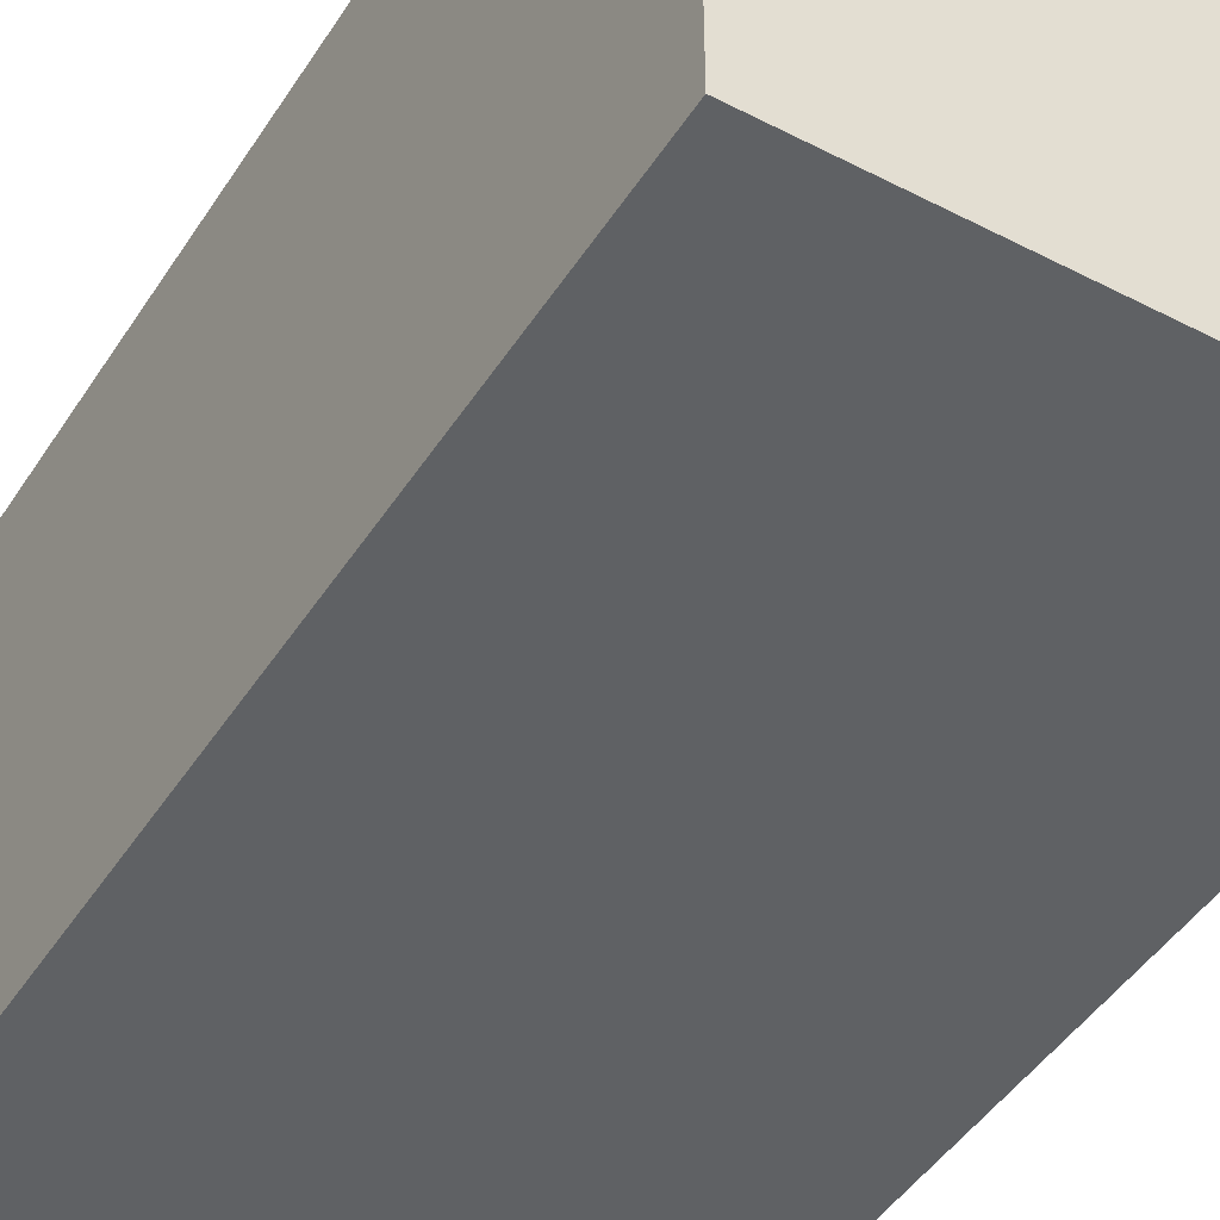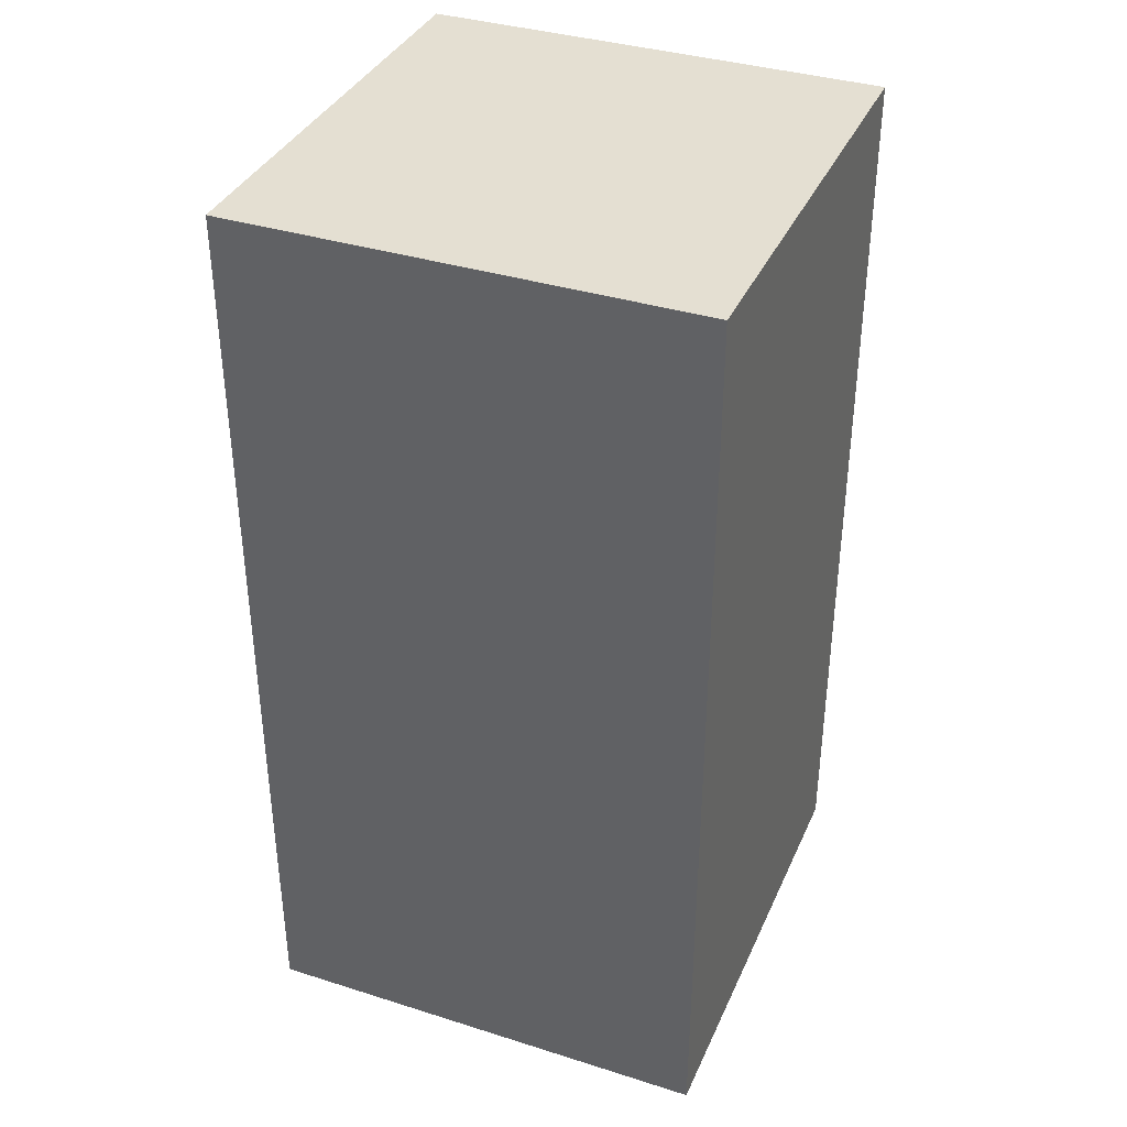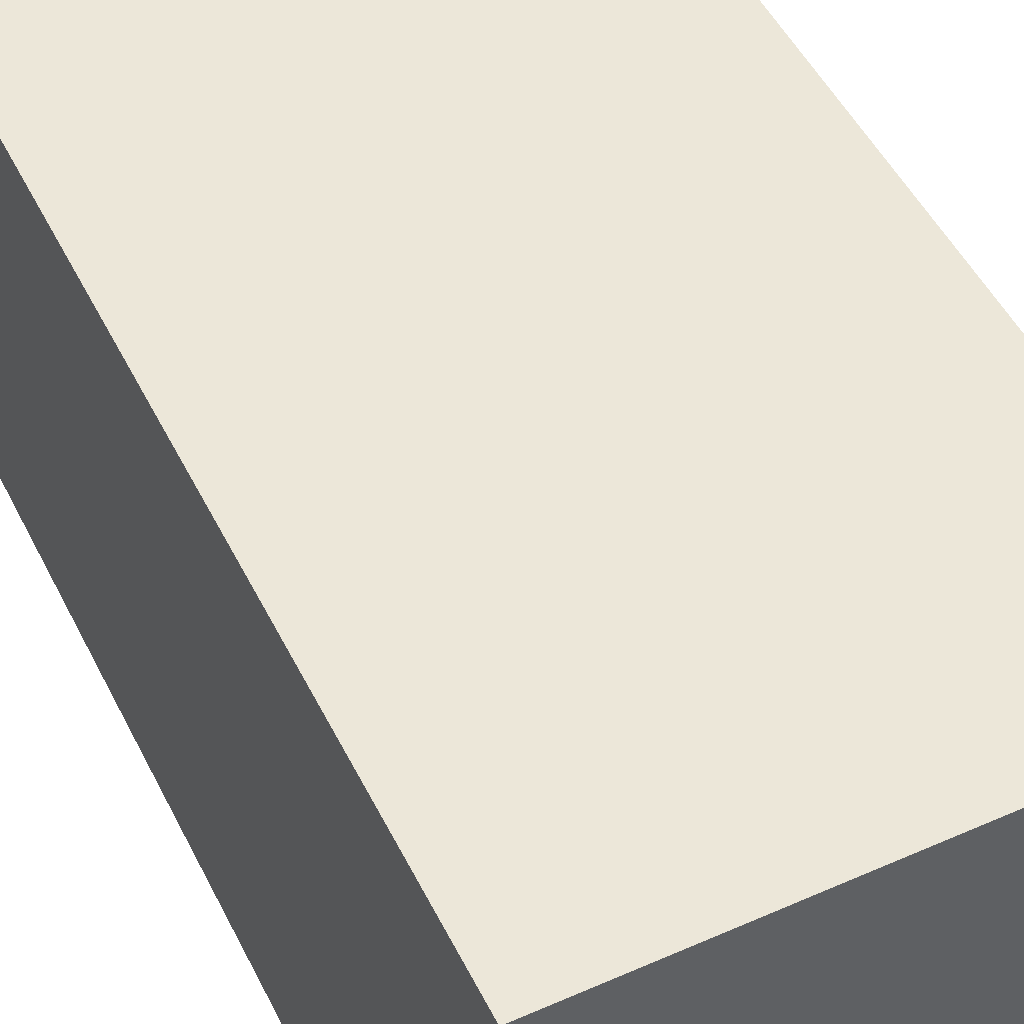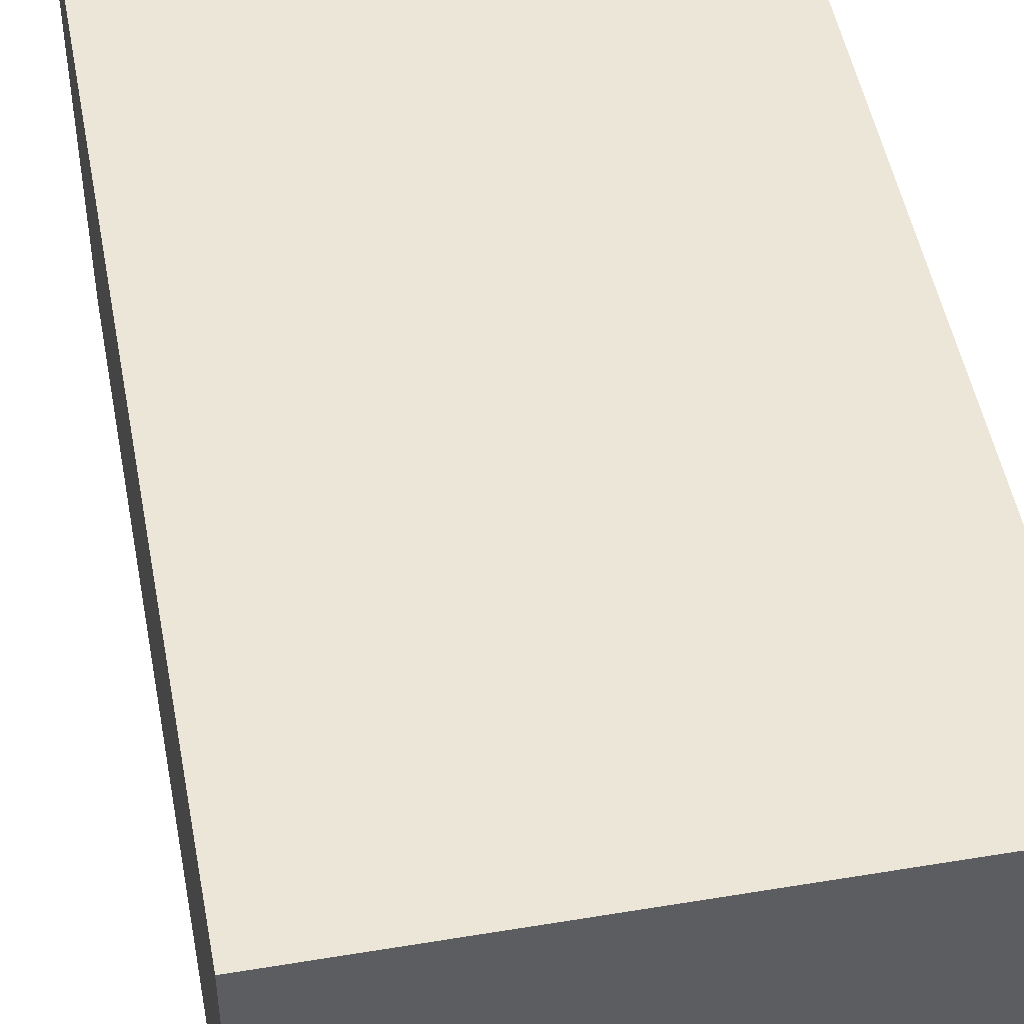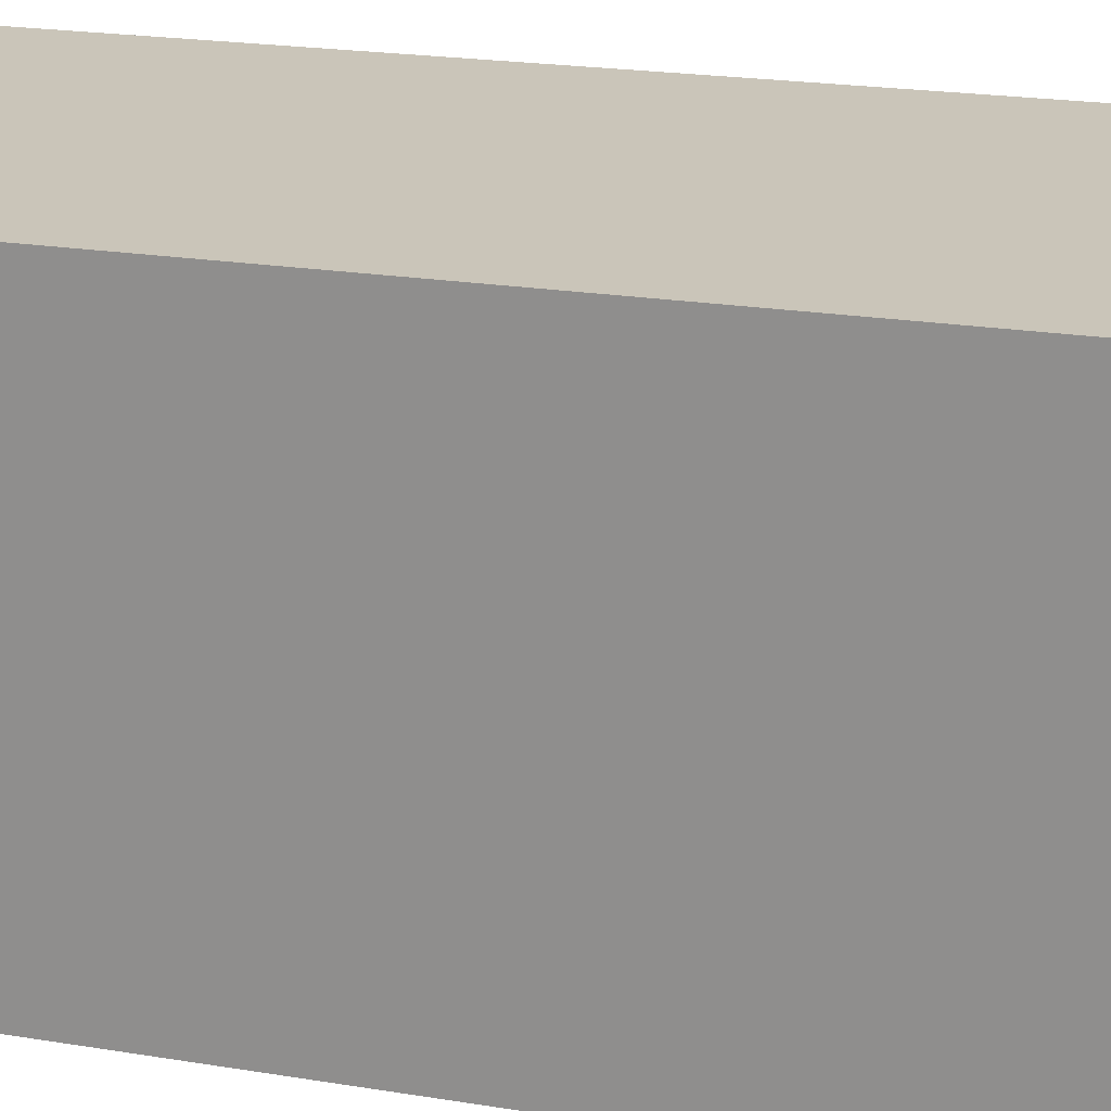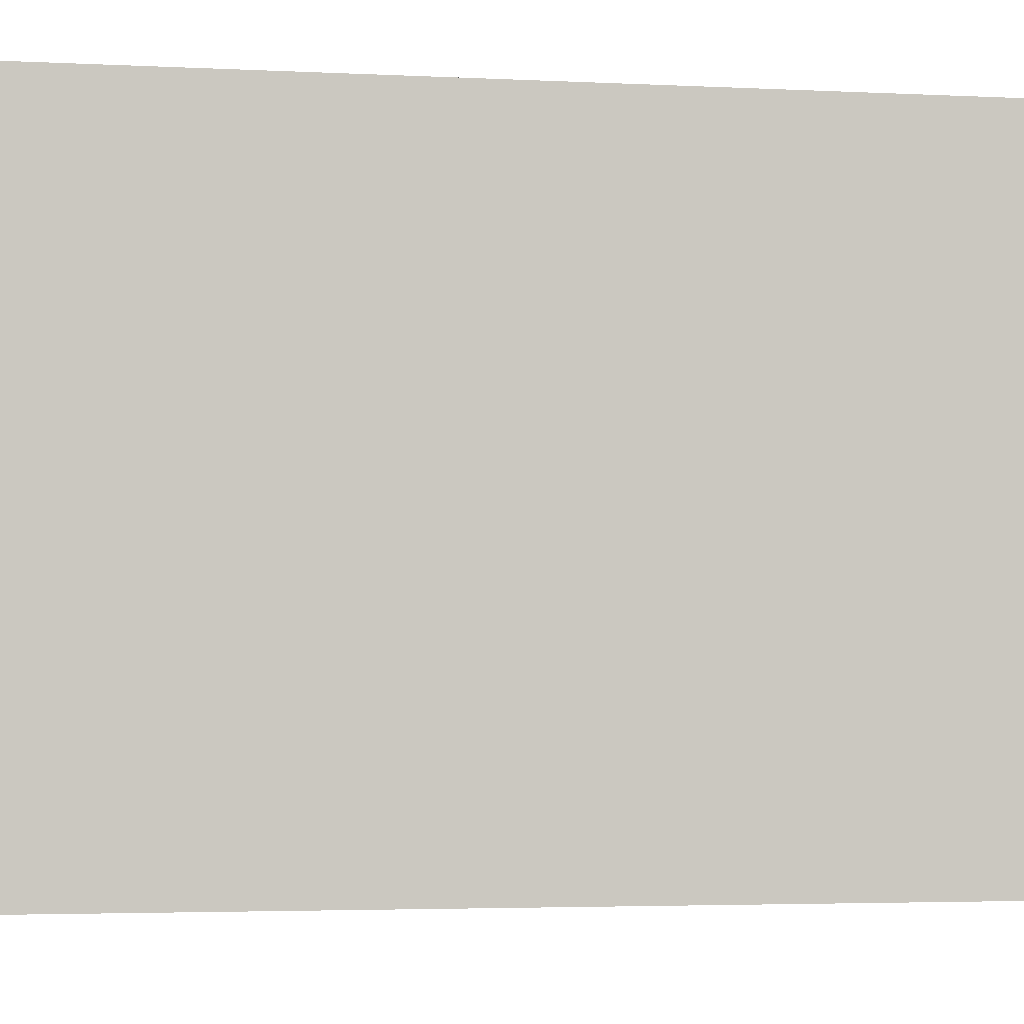
<metadata>
{"format":"obj","ext":"obj","renderer":"f3d","projection":"perspective","resolution":1024,"background":"white","views":[{"elev":-45.5,"azim":-30.8,"up":"+Y"},{"elev":36.9,"azim":-157.9,"up":"+Z"},{"elev":49.9,"azim":154.1,"up":"+Y"},{"elev":49.0,"azim":-10.5,"up":"+Y"},{"elev":20.6,"azim":106.8,"up":"+Y"},{"elev":-2.8,"azim":-102.0,"up":"+Y"}]}
</metadata>
<code>
o TeaBox_LightGreen-11
v -0.02 0.02 0.045
v -0.02 -0.02 0.045
v -0.02 0.02 -0.015
v -0.02 -0.02 -0.015
v -0.02 0.02 -0.035
v -0.02 -0.02 -0.035
v 0.02 0.02 0.045
v 0.02 -0.02 0.045
v 0.02 0.02 -0.015
v 0.02 -0.02 -0.015
v 0.02 0.02 -0.035
v 0.02 -0.02 -0.035
v -0.02 0.02 0.045
v -0.02 0.02 -0.015
v -0.02 0.02 -0.035
v 0.02 0.02 0.045
v 0.02 0.02 -0.015
v 0.02 0.02 -0.035
v -0.02 -0.02 0.045
v -0.02 -0.02 -0.015
v -0.02 -0.02 -0.035
v 0.02 -0.02 0.045
v 0.02 -0.02 -0.015
v 0.02 -0.02 -0.035
v -0.02 0.02 0.045
v 0.02 0.02 0.045
v -0.02 -0.02 0.045
v 0.02 -0.02 0.045
v -0.02 0.02 -0.035
v 0.02 0.02 -0.035
v -0.02 -0.02 -0.035
v 0.02 -0.02 -0.035
f 3 2 1
f 4 2 3
f 5 4 3
f 6 4 5
f 7 8 9
f 9 8 10
f 9 10 11
f 11 10 12
f 16 14 13
f 17 15 14
f 17 14 16
f 18 15 17
f 19 20 22
f 20 21 23
f 22 20 23
f 23 21 24
f 27 26 25
f 28 26 27
f 29 30 31
f 31 30 32

</code>
